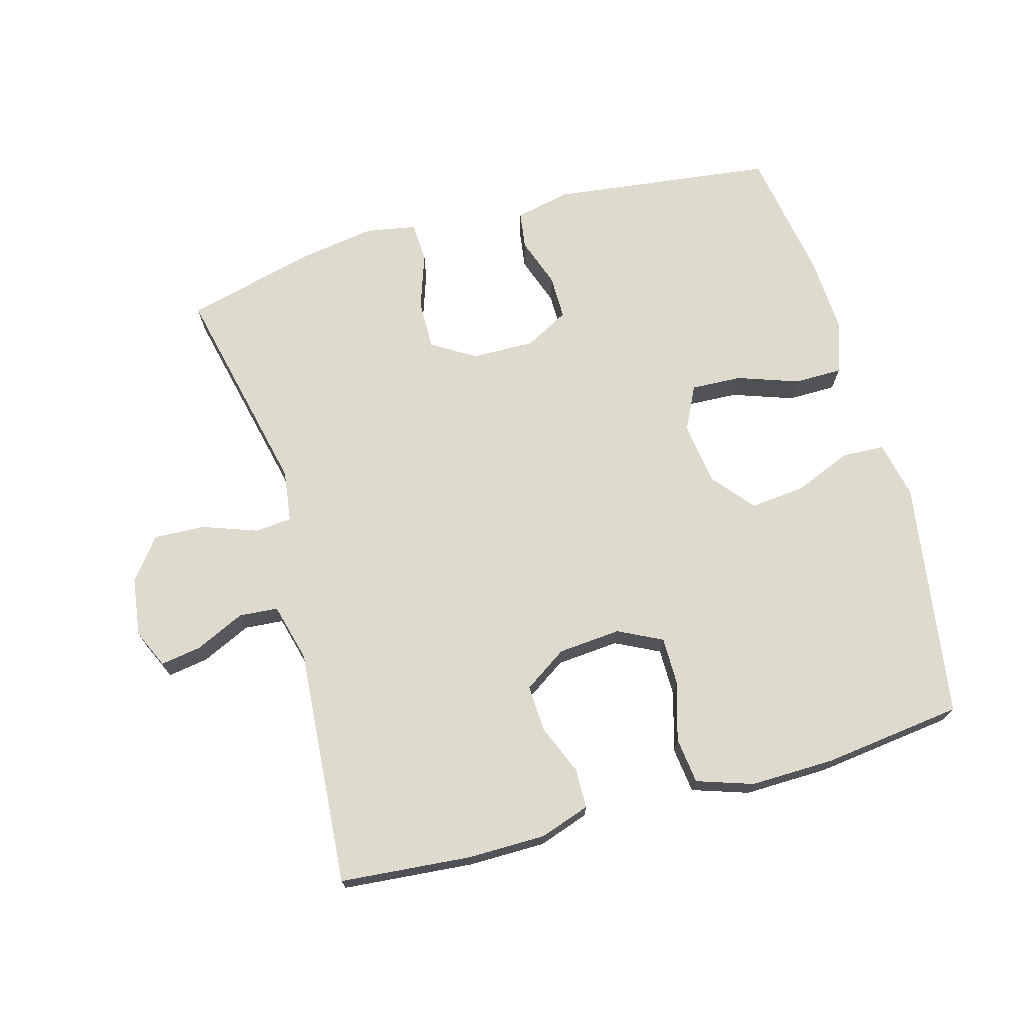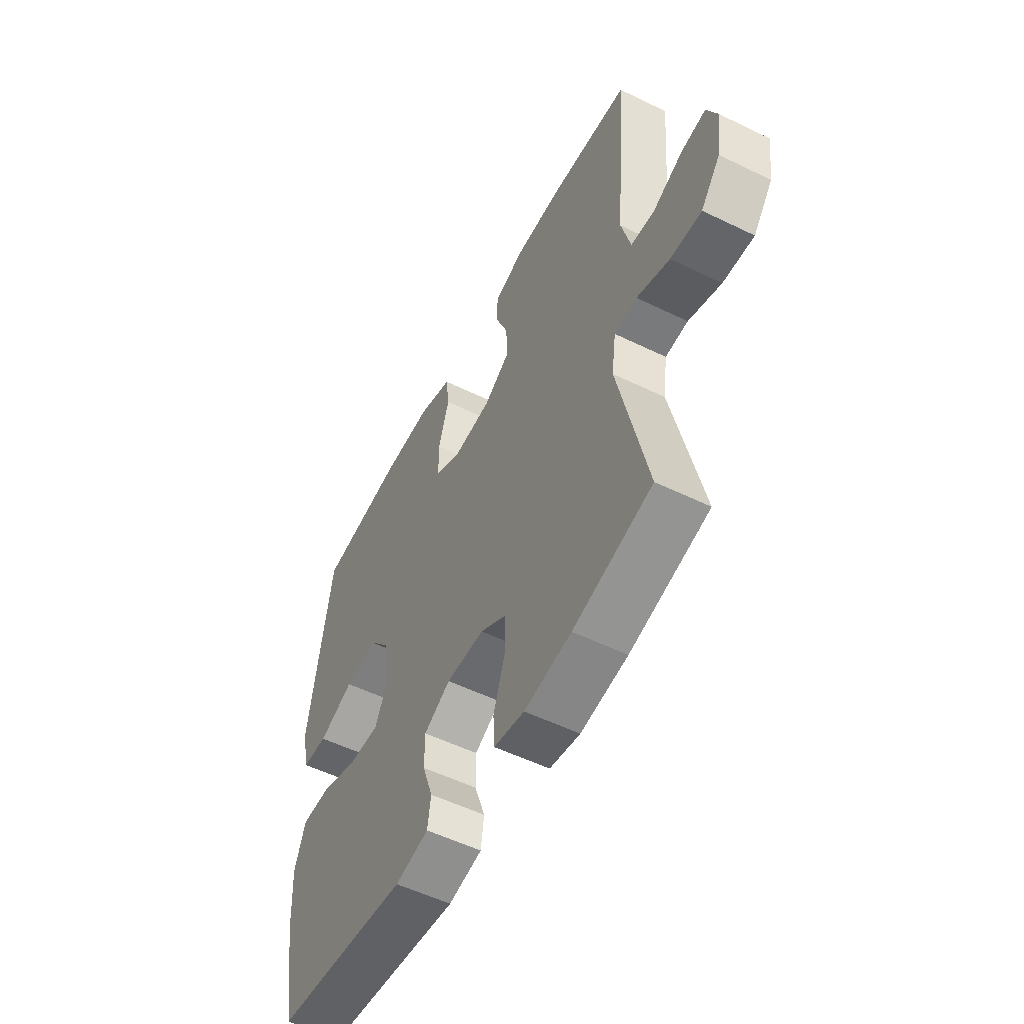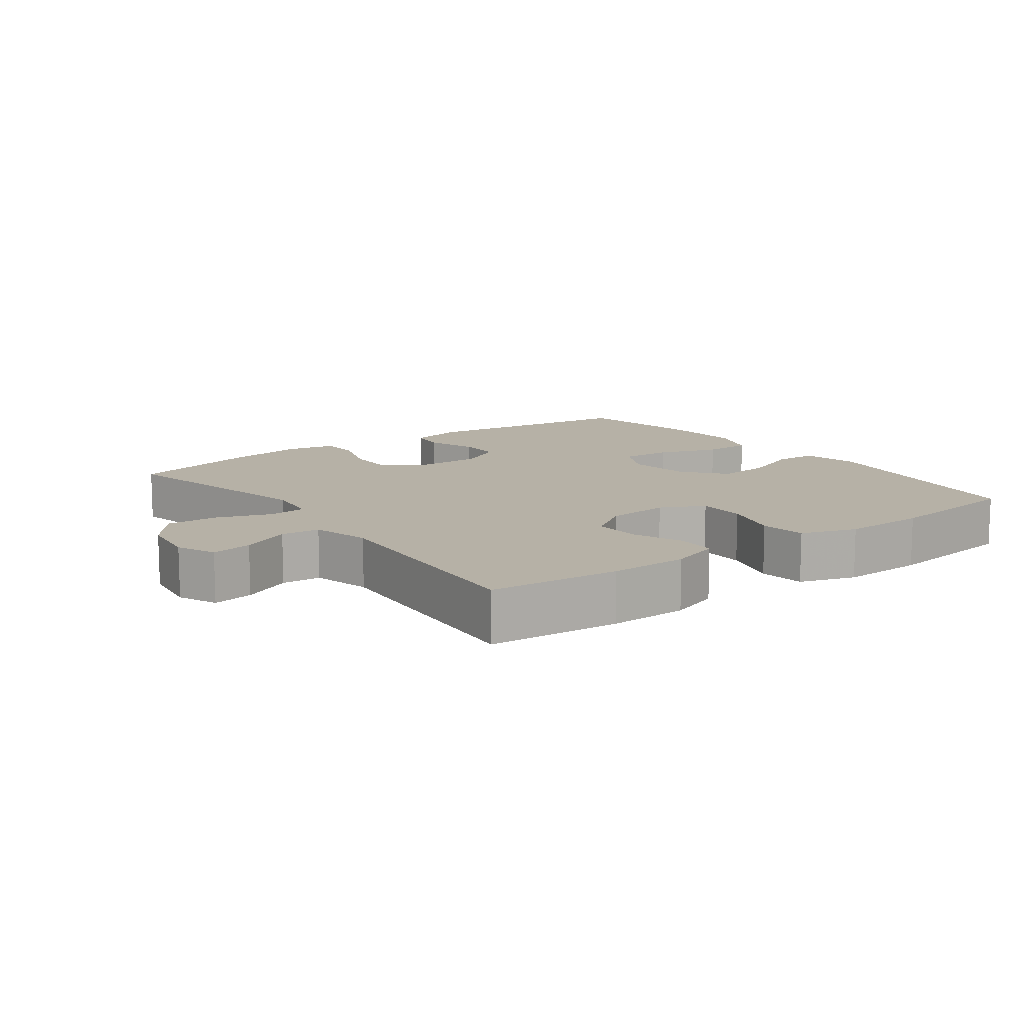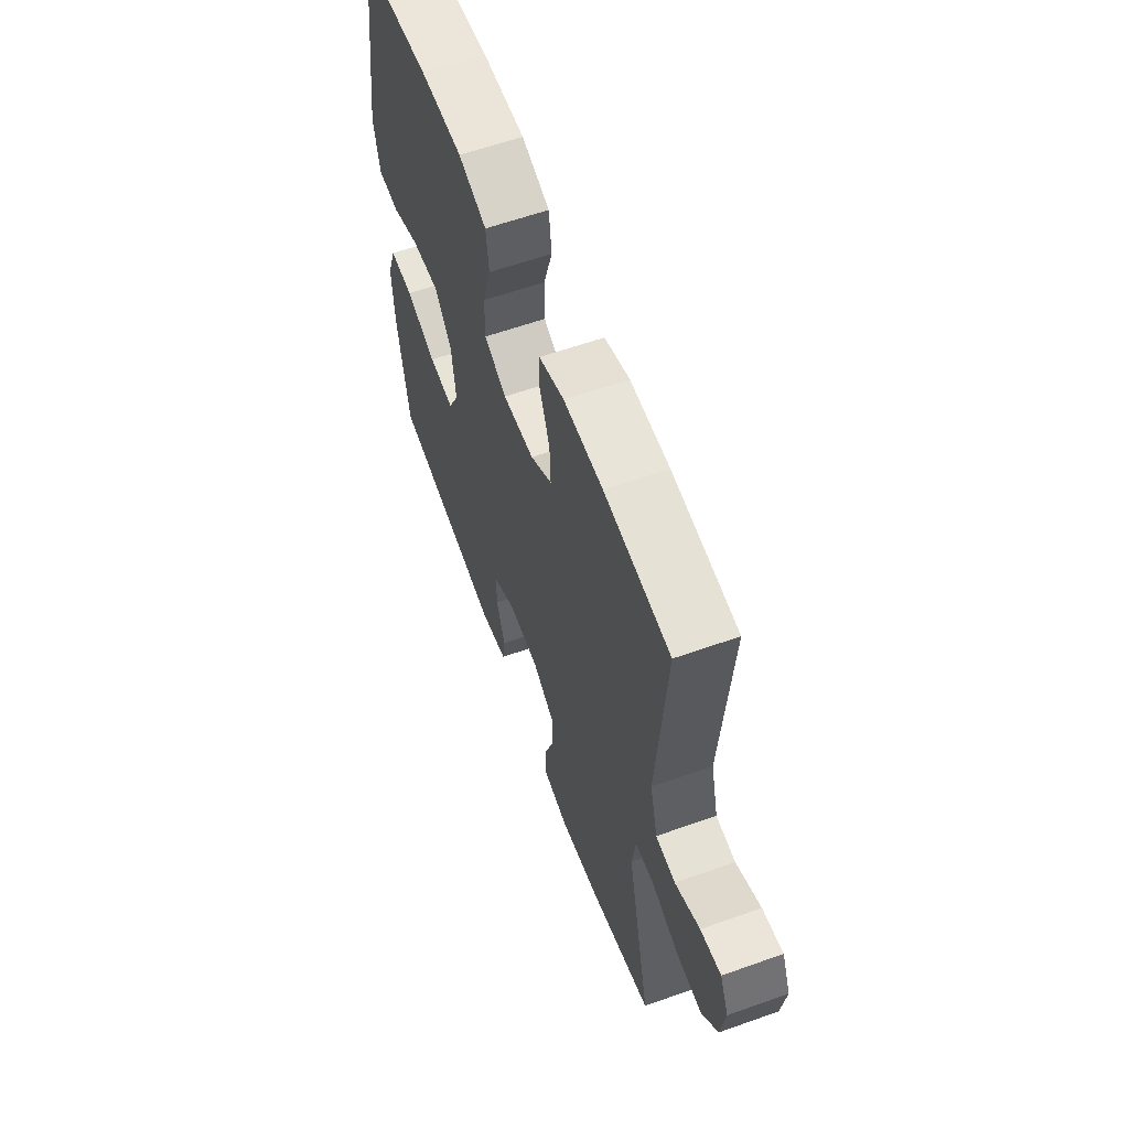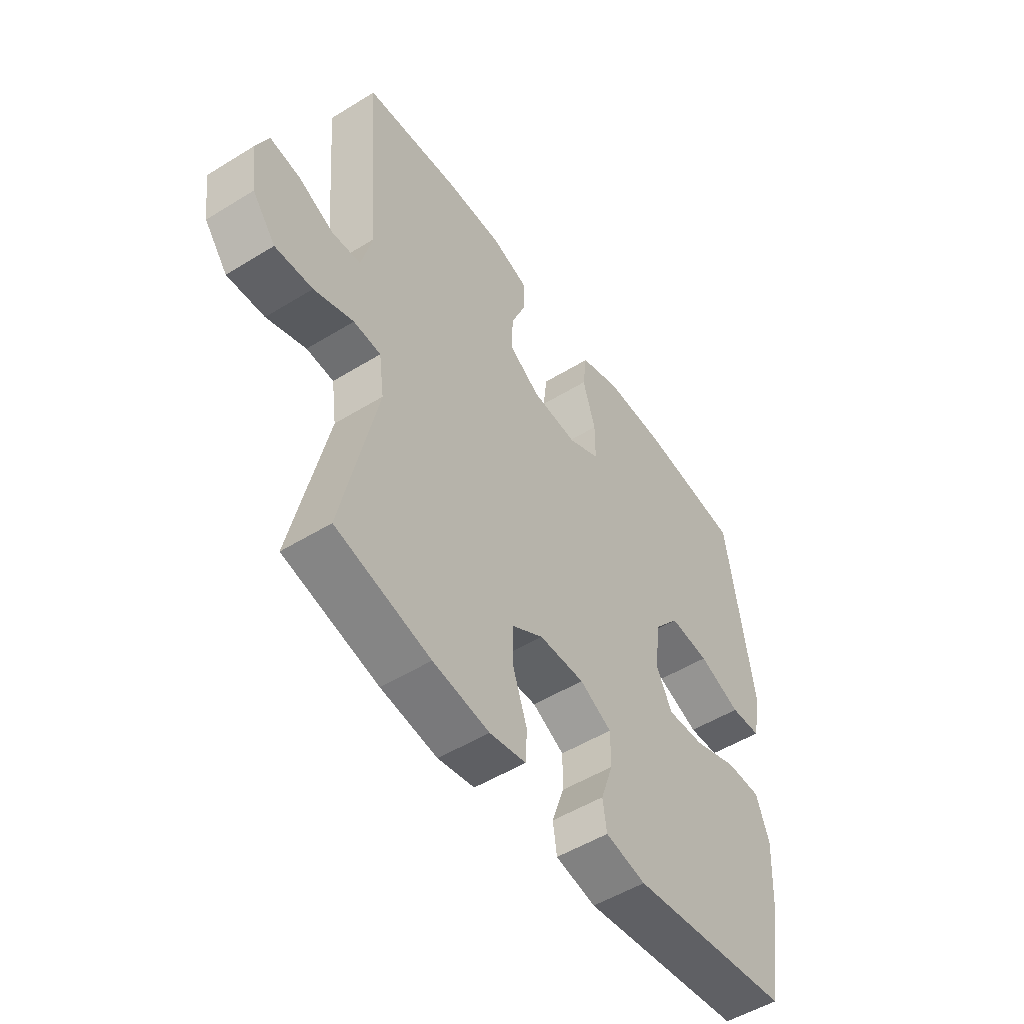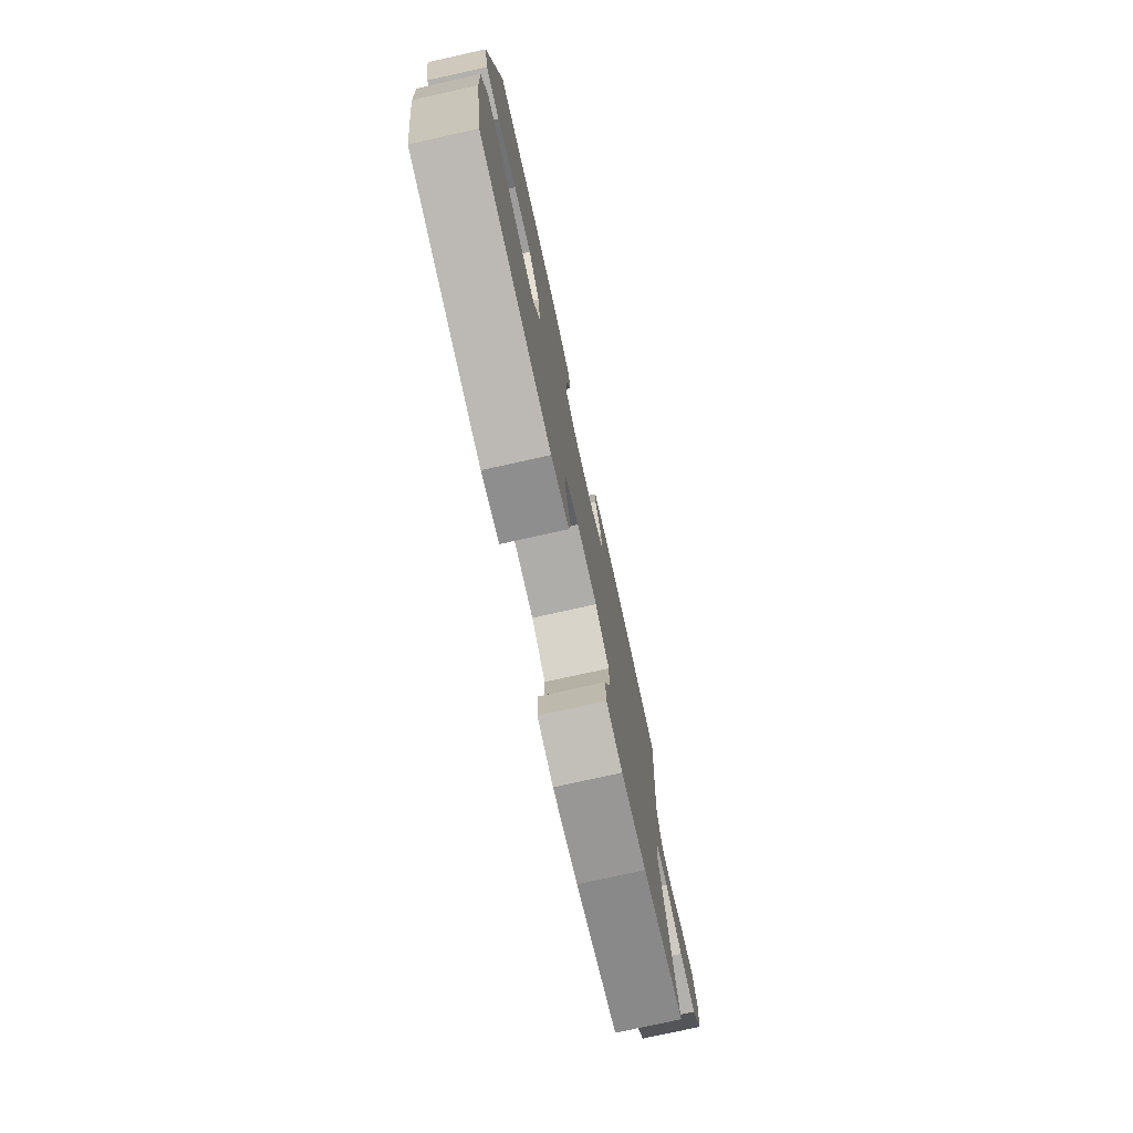
<metadata>
{"format":"obj","ext":"obj","renderer":"f3d","projection":"perspective","resolution":1024,"background":"white","views":[{"elev":71.3,"azim":-15.7,"up":"+Y"},{"elev":-54.1,"azim":-117.4,"up":"+Z"},{"elev":12.1,"azim":-36.5,"up":"+Y"},{"elev":60.2,"azim":-110.0,"up":"+Z"},{"elev":-51.3,"azim":-56.1,"up":"+Z"},{"elev":-76.5,"azim":102.5,"up":"+Z"}]}
</metadata>
<code>
o path6872
v 0.5513 0.0375 -0.2904
v 0.5577 0.0375 -0.17
v 0.5304 0.0375 -0.09315
v 0.4571 0.0375 -0.09275
v 0.3637 0.0375 -0.1256
v 0.286 0.0375 -0.1294
v 0.2528 0.0375 -0.06266
v 0.2655 0.0375 0.03369
v 0.3186 0.0375 0.09787
v 0.4023 0.0375 0.08956
v 0.4912 0.0375 0.05383
v 0.5553 0.0375 0.05715
v 0.5737 0.0375 0.1453
v 0.5175 0.0375 0.5087
v 0.3039 0.0375 0.5347
v 0.1754 0.0375 0.5369
v 0.08972 0.0375 0.5082
v 0.08113 0.0375 0.4377
v 0.1075 0.0375 0.3491
v 0.1076 0.0375 0.2749
v 0.04025 0.0375 0.2413
v -0.05572 0.0375 0.2491
v -0.1215 0.0375 0.2926
v -0.1182 0.0375 0.3633
v -0.08677 0.0375 0.4406
v -0.08825 0.0375 0.5006
v -0.1649 0.0375 0.5263
v -0.2841 0.0375 0.5268
v -0.4844 0.0375 0.5087
v -0.4554 0.0375 0.1453
v -0.4785 0.0375 0.05627
v -0.5383 0.0375 0.05128
v -0.6137 0.0375 0.08607
v -0.6764 0.0375 0.09595
v -0.7027 0.0375 0.03683
v -0.6901 0.0375 -0.05326
v -0.6411 0.0375 -0.1157
v -0.5625 0.0375 -0.1119
v -0.4797 0.0375 -0.08195
v -0.4224 0.0375 -0.08617
v -0.4115 0.0375 -0.166
v -0.4844 0.0375 -0.493
v -0.286 0.0375 -0.5426
v -0.1675 0.0375 -0.5607
v -0.09082 0.0375 -0.5465
v -0.08781 0.0375 -0.4856
v -0.117 0.0375 -0.4008
v -0.1184 0.0375 -0.3246
v -0.05183 0.0375 -0.2836
v 0.04414 0.0375 -0.2819
v 0.1113 0.0375 -0.3177
v 0.1111 0.0375 -0.3853
v 0.08472 0.0375 -0.4613
v 0.09301 0.0375 -0.5182
v 0.1779 0.0375 -0.5363
v 0.5175 0.0375 -0.493
v 0.5513 -0.0375 -0.2904
v 0.5577 -0.0375 -0.17
v 0.5304 -0.0375 -0.09315
v 0.4571 -0.0375 -0.09275
v 0.3637 -0.0375 -0.1256
v 0.286 -0.0375 -0.1294
v 0.2528 -0.0375 -0.06266
v 0.2655 -0.0375 0.03369
v 0.3186 -0.0375 0.09787
v 0.4023 -0.0375 0.08956
v 0.4912 -0.0375 0.05383
v 0.5553 -0.0375 0.05715
v 0.5737 -0.0375 0.1453
v 0.5175 -0.0375 0.5087
v 0.3039 -0.0375 0.5347
v 0.1754 -0.0375 0.5369
v 0.08972 -0.0375 0.5082
v 0.08113 -0.0375 0.4377
v 0.1075 -0.0375 0.3491
v 0.1076 -0.0375 0.2749
v 0.04025 -0.0375 0.2413
v -0.05572 -0.0375 0.2491
v -0.1215 -0.0375 0.2926
v -0.1182 -0.0375 0.3633
v -0.08677 -0.0375 0.4406
v -0.08825 -0.0375 0.5006
v -0.1649 -0.0375 0.5263
v -0.2841 -0.0375 0.5268
v -0.4844 -0.0375 0.5087
v -0.4554 -0.0375 0.1453
v -0.4785 -0.0375 0.05627
v -0.5383 -0.0375 0.05128
v -0.6137 -0.0375 0.08607
v -0.6764 -0.0375 0.09595
v -0.7027 -0.0375 0.03683
v -0.6901 -0.0375 -0.05326
v -0.6411 -0.0375 -0.1157
v -0.5625 -0.0375 -0.1119
v -0.4797 -0.0375 -0.08195
v -0.4224 -0.0375 -0.08617
v -0.4115 -0.0375 -0.166
v -0.4844 -0.0375 -0.493
v -0.286 -0.0375 -0.5426
v -0.1675 -0.0375 -0.5607
v -0.09082 -0.0375 -0.5465
v -0.08781 -0.0375 -0.4856
v -0.117 -0.0375 -0.4008
v -0.1184 -0.0375 -0.3246
v -0.05183 -0.0375 -0.2836
v 0.04414 -0.0375 -0.2819
v 0.1113 -0.0375 -0.3177
v 0.1111 -0.0375 -0.3853
v 0.08472 -0.0375 -0.4613
v 0.09301 -0.0375 -0.5182
v 0.1779 -0.0375 -0.5363
v 0.5175 -0.0375 -0.493
v -0.286 0.0375 -0.5426
v -0.1675 0.0375 -0.5607
v -0.09082 0.0375 -0.5465
v -0.09082 0.0375 -0.5465
v -0.08781 0.0375 -0.4856
v 0.09301 0.0375 -0.5182
v 0.09301 0.0375 -0.5182
v 0.1779 0.0375 -0.5363
v 0.08472 0.0375 -0.4613
v -0.4844 0.0375 -0.493
v -0.4844 0.0375 -0.493
v 0.5175 0.0375 -0.493
v 0.5175 0.0375 -0.493
v -0.117 0.0375 -0.4008
v 0.1111 0.0375 -0.3853
v 0.5513 0.0375 -0.2904
v -0.1184 0.0375 -0.3246
v 0.1113 0.0375 -0.3177
v 0.1113 0.0375 -0.3177
v -0.05183 0.0375 -0.2836
v 0.04414 0.0375 -0.2819
v 0.5577 0.0375 -0.17
v -0.4115 0.0375 -0.166
v 0.5304 0.0375 -0.09315
v 0.5304 0.0375 -0.09315
v -0.4224 0.0375 -0.08617
v -0.4224 0.0375 -0.08617
v 0.3637 0.0375 -0.1256
v 0.286 0.0375 -0.1294
v 0.286 0.0375 -0.1294
v 0.2528 0.0375 -0.06266
v 0.4571 0.0375 -0.09275
v -0.6901 0.0375 -0.05326
v -0.6411 0.0375 -0.1157
v -0.5625 0.0375 -0.1119
v -0.4797 0.0375 -0.08195
v 0.2655 0.0375 0.03369
v -0.7027 0.0375 0.03683
v 0.3186 0.0375 0.09787
v -0.6764 0.0375 0.09595
v -0.6764 0.0375 0.09595
v -0.6137 0.0375 0.08607
v -0.5383 0.0375 0.05128
v -0.4785 0.0375 0.05627
v -0.4785 0.0375 0.05627
v 0.4023 0.0375 0.08956
v 0.4912 0.0375 0.05383
v 0.5553 0.0375 0.05715
v 0.5553 0.0375 0.05715
v -0.4554 0.0375 0.1453
v 0.5737 0.0375 0.1453
v 0.04025 0.0375 0.2413
v -0.05572 0.0375 0.2491
v 0.1076 0.0375 0.2749
v 0.1076 0.0375 0.2749
v -0.1215 0.0375 0.2926
v 0.1075 0.0375 0.3491
v -0.1182 0.0375 0.3633
v 0.08113 0.0375 0.4377
v -0.08677 0.0375 0.4406
v -0.4844 0.0375 0.5087
v -0.4844 0.0375 0.5087
v 0.08972 0.0375 0.5082
v 0.08972 0.0375 0.5082
v -0.08825 0.0375 0.5006
v -0.08825 0.0375 0.5006
v 0.5175 0.0375 0.5087
v 0.5175 0.0375 0.5087
v -0.1649 0.0375 0.5263
v 0.1754 0.0375 0.5369
v -0.2841 0.0375 0.5268
v 0.3039 0.0375 0.5347
v -0.286 -0.0375 -0.5426
v -0.1675 -0.0375 -0.5607
v -0.09082 -0.0375 -0.5465
v -0.09082 -0.0375 -0.5465
v -0.08781 -0.0375 -0.4856
v 0.09301 -0.0375 -0.5182
v 0.09301 -0.0375 -0.5182
v 0.1779 -0.0375 -0.5363
v 0.08472 -0.0375 -0.4613
v -0.4844 -0.0375 -0.493
v -0.4844 -0.0375 -0.493
v 0.5175 -0.0375 -0.493
v 0.5175 -0.0375 -0.493
v -0.117 -0.0375 -0.4008
v 0.1111 -0.0375 -0.3853
v 0.5513 -0.0375 -0.2904
v -0.1184 -0.0375 -0.3246
v 0.1113 -0.0375 -0.3177
v 0.1113 -0.0375 -0.3177
v -0.05183 -0.0375 -0.2836
v 0.04414 -0.0375 -0.2819
v 0.5577 -0.0375 -0.17
v -0.4115 -0.0375 -0.166
v 0.5304 -0.0375 -0.09315
v 0.5304 -0.0375 -0.09315
v -0.4224 -0.0375 -0.08617
v -0.4224 -0.0375 -0.08617
v 0.3637 -0.0375 -0.1256
v 0.286 -0.0375 -0.1294
v 0.286 -0.0375 -0.1294
v 0.2528 -0.0375 -0.06266
v 0.4571 -0.0375 -0.09275
v -0.6901 -0.0375 -0.05326
v -0.6411 -0.0375 -0.1157
v -0.5625 -0.0375 -0.1119
v -0.4797 -0.0375 -0.08195
v 0.2655 -0.0375 0.03369
v -0.7027 -0.0375 0.03683
v 0.3186 -0.0375 0.09787
v -0.6764 -0.0375 0.09595
v -0.6764 -0.0375 0.09595
v -0.6137 -0.0375 0.08607
v -0.5383 -0.0375 0.05128
v -0.4785 -0.0375 0.05627
v -0.4785 -0.0375 0.05627
v 0.4023 -0.0375 0.08956
v 0.4912 -0.0375 0.05383
v 0.5553 -0.0375 0.05715
v 0.5553 -0.0375 0.05715
v -0.4554 -0.0375 0.1453
v 0.5737 -0.0375 0.1453
v 0.04025 -0.0375 0.2413
v -0.05572 -0.0375 0.2491
v 0.1076 -0.0375 0.2749
v 0.1076 -0.0375 0.2749
v -0.1215 -0.0375 0.2926
v 0.1075 -0.0375 0.3491
v -0.1182 -0.0375 0.3633
v 0.08113 -0.0375 0.4377
v -0.08677 -0.0375 0.4406
v -0.4844 -0.0375 0.5087
v -0.4844 -0.0375 0.5087
v 0.08972 -0.0375 0.5082
v 0.08972 -0.0375 0.5082
v -0.08825 -0.0375 0.5006
v -0.08825 -0.0375 0.5006
v 0.5175 -0.0375 0.5087
v 0.5175 -0.0375 0.5087
v -0.1649 -0.0375 0.5263
v 0.1754 -0.0375 0.5369
v -0.2841 -0.0375 0.5268
v 0.3039 -0.0375 0.5347
f 210 207 204
f 219 217 218
f 220 227 219
f 189 186 187
f 255 240 242
f 238 223 241
f 192 199 193
f 235 251 230
f 204 237 210
f 220 228 227
f 206 212 200
f 236 221 238
f 185 207 194
f 215 236 204
f 232 235 231
f 210 234 228
f 230 256 223
f 254 241 256
f 236 237 204
f 222 226 224
f 212 213 200
f 200 213 202
f 215 205 213
f 216 206 208
f 242 244 253
f 227 217 219
f 251 256 230
f 240 234 237
f 237 234 210
f 201 185 198
f 185 201 207
f 196 199 192
f 217 226 222
f 192 193 190
f 247 243 254
f 234 255 245
f 204 207 201
f 200 202 199
f 241 223 256
f 227 226 217
f 255 242 253
f 212 206 216
f 198 186 189
f 241 254 243
f 213 205 202
f 253 244 249
f 234 240 255
f 215 204 205
f 223 238 221
f 186 198 185
f 231 235 230
f 200 199 196
f 221 236 215
f 210 228 220
f 43 44 100 99
f 44 116 188 100
f 45 46 102 101
f 119 55 111 191
f 53 54 110 109
f 123 43 99 195
f 55 125 197 111
f 46 47 103 102
f 52 53 109 108
f 56 1 57 112
f 47 48 104 103
f 131 52 108 203
f 48 49 105 104
f 50 51 107 106
f 1 2 58 57
f 41 42 98 97
f 49 50 106 105
f 2 137 209 58
f 139 41 97 211
f 5 142 214 61
f 6 7 63 62
f 4 5 61 60
f 3 4 60 59
f 36 37 93 92
f 37 38 94 93
f 38 39 95 94
f 39 40 96 95
f 7 8 64 63
f 35 36 92 91
f 8 9 65 64
f 153 35 91 225
f 33 34 90 89
f 32 33 89 88
f 157 32 88 229
f 10 11 67 66
f 11 161 233 67
f 30 31 87 86
f 12 13 69 68
f 9 10 66 65
f 21 22 78 77
f 167 21 77 239
f 22 23 79 78
f 19 20 76 75
f 23 24 80 79
f 18 19 75 74
f 24 25 81 80
f 174 30 86 246
f 176 18 74 248
f 25 178 250 81
f 13 180 252 69
f 26 27 83 82
f 16 17 73 72
f 28 29 85 84
f 27 28 84 83
f 15 16 72 71
f 14 15 71 70
f 138 132 135
f 147 146 145
f 148 147 155
f 117 115 114
f 183 170 168
f 166 169 151
f 120 121 127
f 163 158 179
f 132 138 165
f 148 155 156
f 134 128 140
f 164 166 149
f 113 122 135
f 143 132 164
f 160 159 163
f 138 156 162
f 158 151 184
f 182 184 169
f 164 132 165
f 150 152 154
f 140 128 141
f 128 130 141
f 143 141 133
f 144 136 134
f 170 181 172
f 155 147 145
f 179 158 184
f 168 165 162
f 165 138 162
f 129 126 113
f 113 135 129
f 124 120 127
f 145 150 154
f 120 118 121
f 175 182 171
f 162 173 183
f 132 129 135
f 128 127 130
f 169 184 151
f 155 145 154
f 183 181 170
f 140 144 134
f 126 117 114
f 169 171 182
f 141 130 133
f 181 177 172
f 162 183 168
f 143 133 132
f 151 149 166
f 114 113 126
f 159 158 163
f 128 124 127
f 149 143 164
f 138 148 156

</code>
